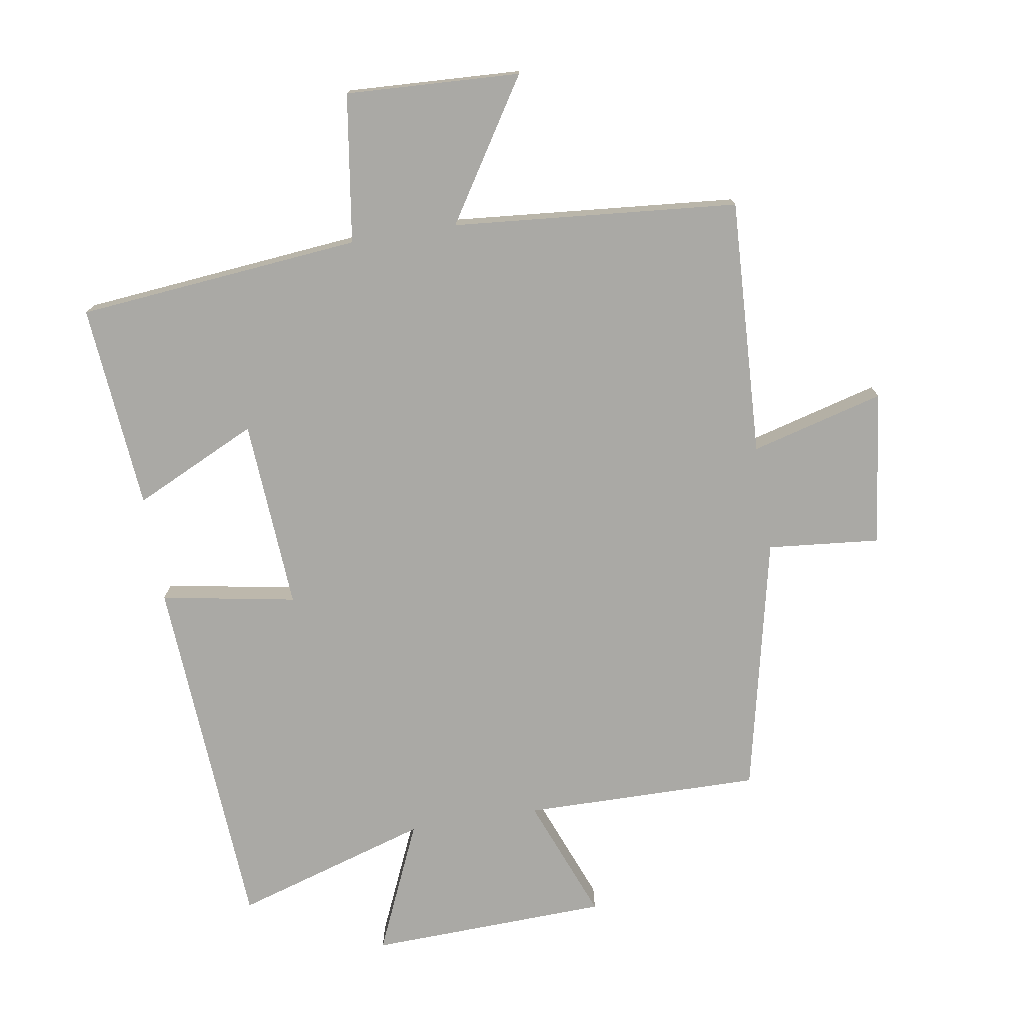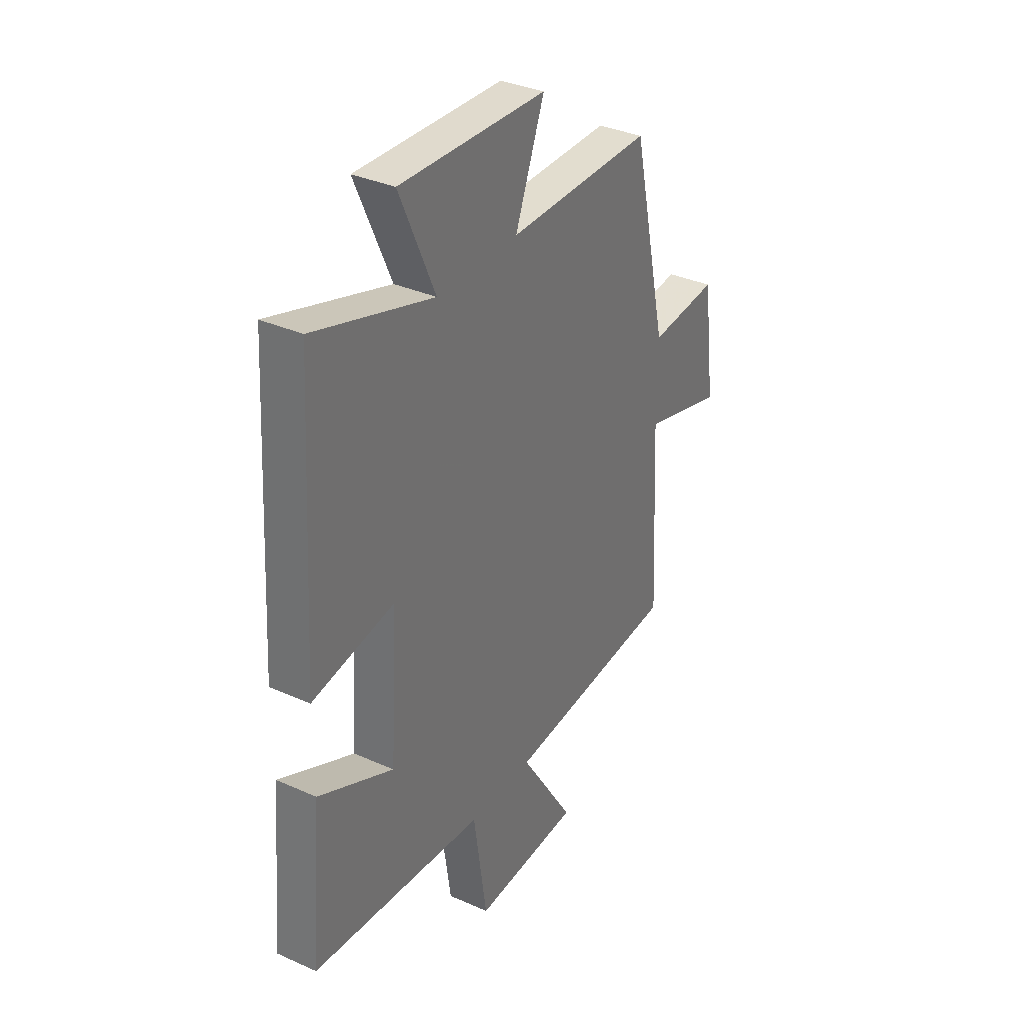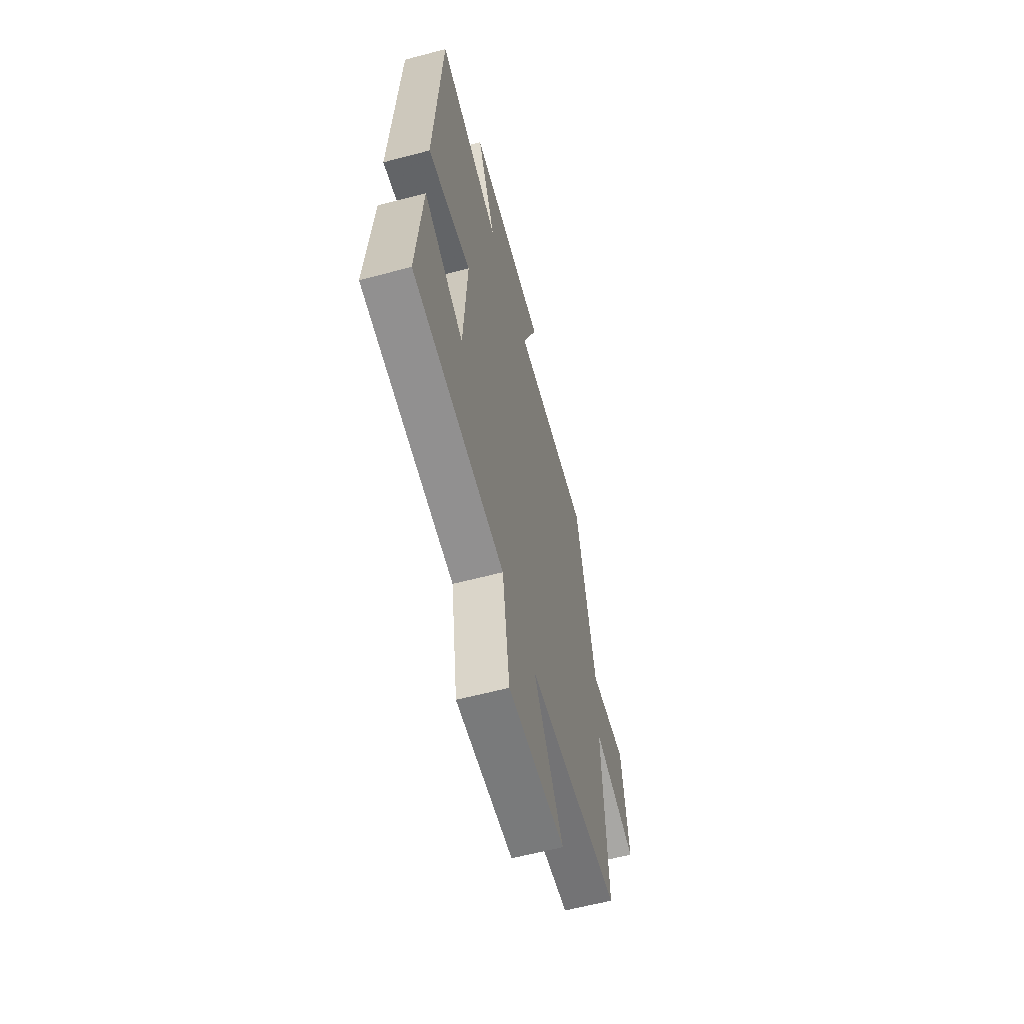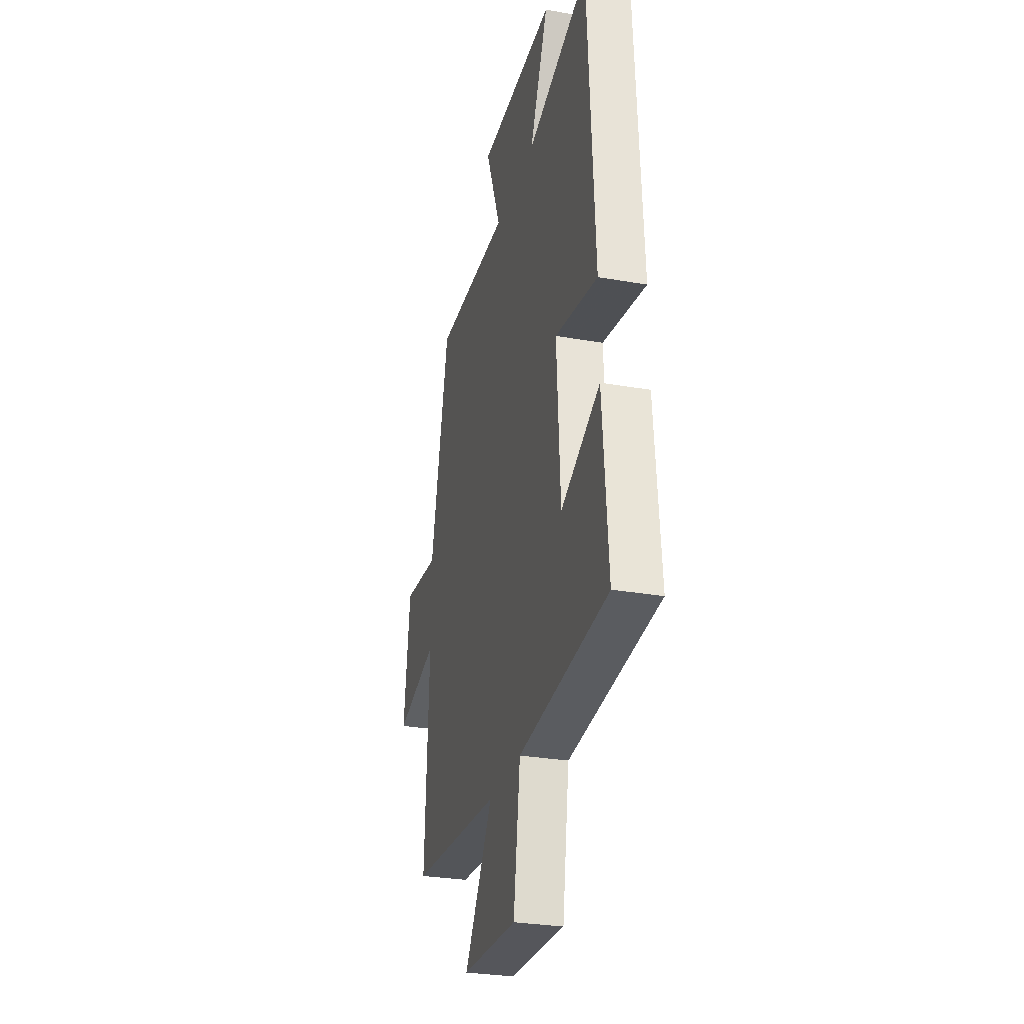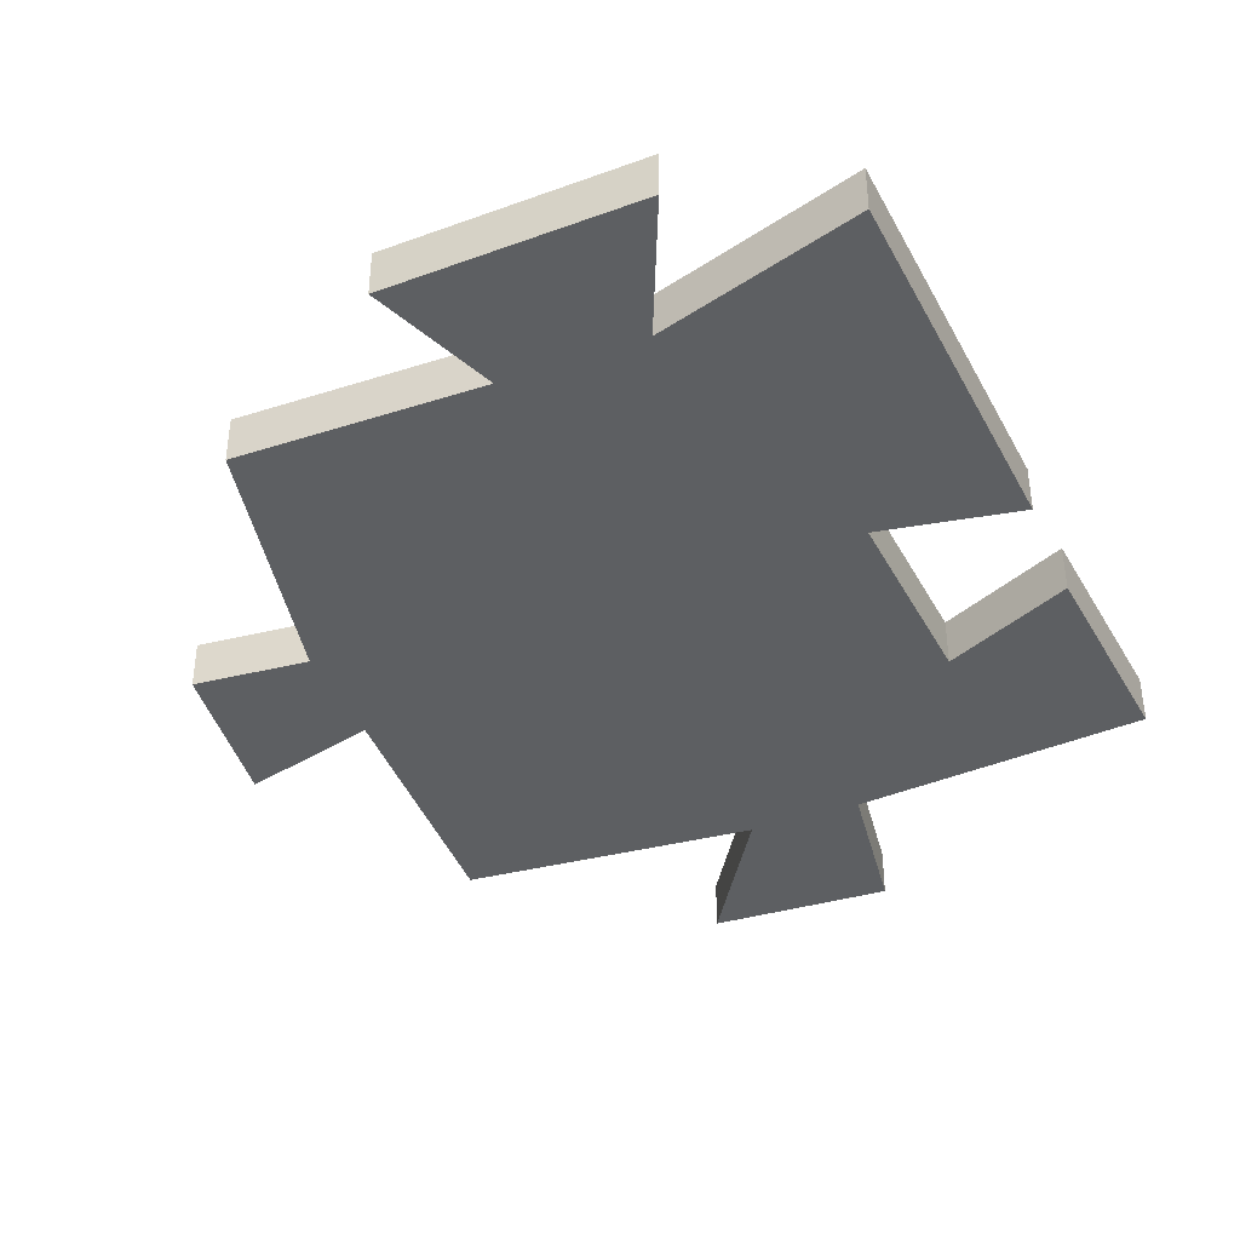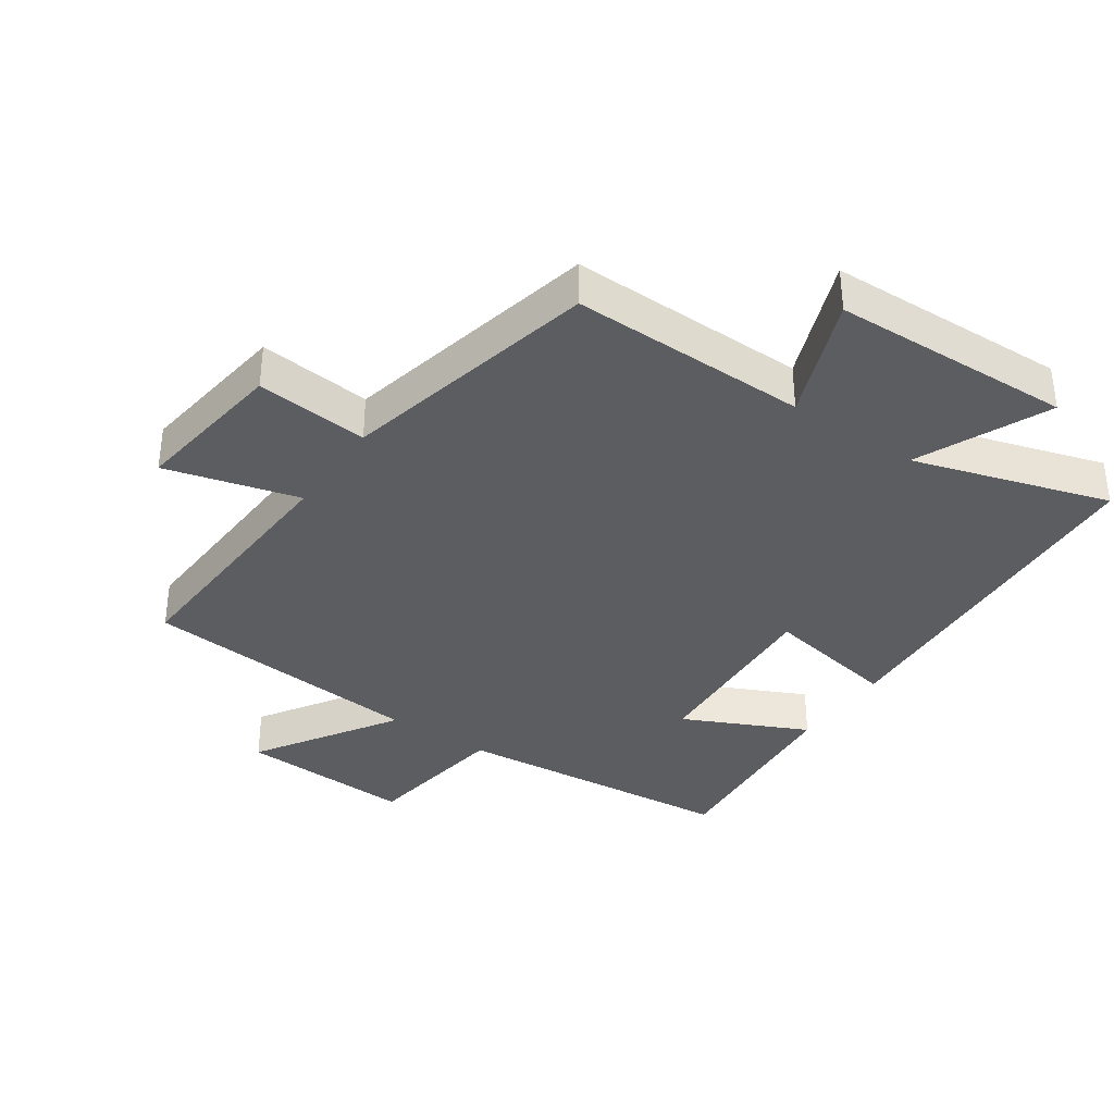
<metadata>
{"format":"obj","ext":"obj","renderer":"f3d","projection":"perspective","resolution":1024,"background":"white","views":[{"elev":-75.4,"azim":-170.6,"up":"+Y"},{"elev":34.4,"azim":121.1,"up":"+Z"},{"elev":-60.8,"azim":105.1,"up":"+Z"},{"elev":-29.0,"azim":75.3,"up":"+Z"},{"elev":-39.7,"azim":22.5,"up":"+Y"},{"elev":-36.2,"azim":-34.4,"up":"+Y"}]}
</metadata>
<code>
v -0.41 0.07 0.505
v -0.043 0.07 0.5
v -0.117 0.07 0.691
v 0.255 0.07 0.703
v 0.165 0.07 0.5
v 0.467 0.07 0.592
v 0.5 0.07 0.028
v 0.291 0.07 0.066
v 0.309 0.07 -0.23
v 0.5 0.07 -0.14
v 0.527 0.07 -0.459
v 0.087 0.07 -0.5
v 0.053 0.07 -0.73
v -0.217 0.07 -0.716
v -0.079 0.07 -0.5
v -0.521 0.07 -0.46
v -0.5 0.07 -0.062
v -0.706 0.07 -0.117
v -0.674 0.07 0.123
v -0.5 0.07 0.106
v -0.41 0 0.505
v -0.043 0 0.5
v -0.117 0 0.691
v 0.255 0 0.703
v 0.165 0 0.5
v 0.467 0 0.592
v 0.5 0 0.028
v 0.291 0 0.066
v 0.309 0 -0.23
v 0.5 0 -0.14
v 0.527 0 -0.459
v 0.087 0 -0.5
v 0.053 0 -0.73
v -0.217 0 -0.716
v -0.079 0 -0.5
v -0.521 0 -0.46
v -0.5 0 -0.062
v -0.706 0 -0.117
v -0.674 0 0.123
v -0.5 0 0.106
f 17 18 19 20
f 17 20 1 2
f 15 16 17 2
f 12 13 14 15
f 11 12 15
f 10 11 15
f 9 10 15
f 8 9 15 2
f 5 6 7 8
f 5 8 2 3
f 3 4 5
f 40 39 38 37
f 22 21 40 37
f 22 37 36 35
f 35 34 33 32
f 35 32 31
f 35 31 30
f 35 30 29
f 22 35 29 28
f 28 27 26 25
f 23 22 28 25
f 25 24 23
f 1 21 22 2
f 2 22 23 3
f 3 23 24 4
f 4 24 25 5
f 5 25 26 6
f 6 26 27 7
f 7 27 28 8
f 8 28 29 9
f 9 29 30 10
f 10 30 31 11
f 11 31 32 12
f 12 32 33 13
f 13 33 34 14
f 14 34 35 15
f 15 35 36 16
f 16 36 37 17
f 17 37 38 18
f 18 38 39 19
f 19 39 40 20
f 20 40 21 1

</code>
